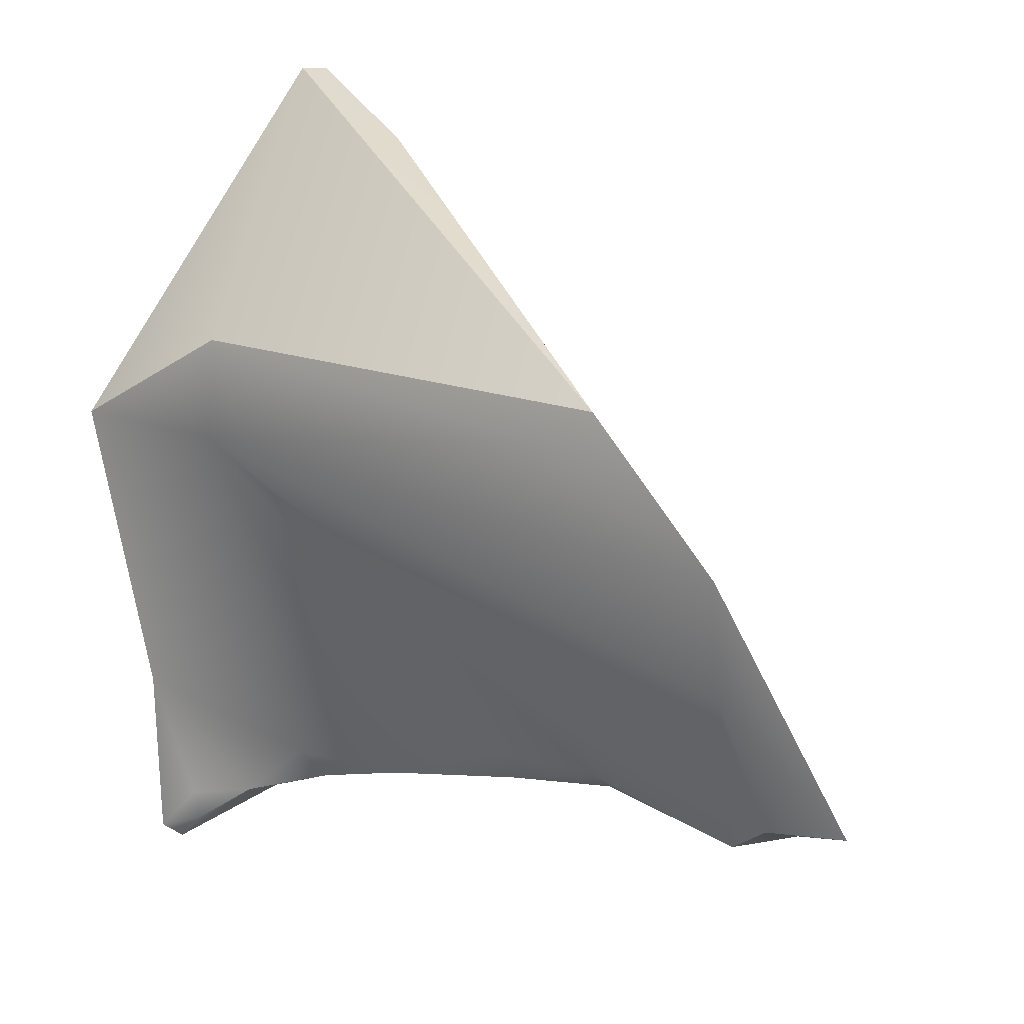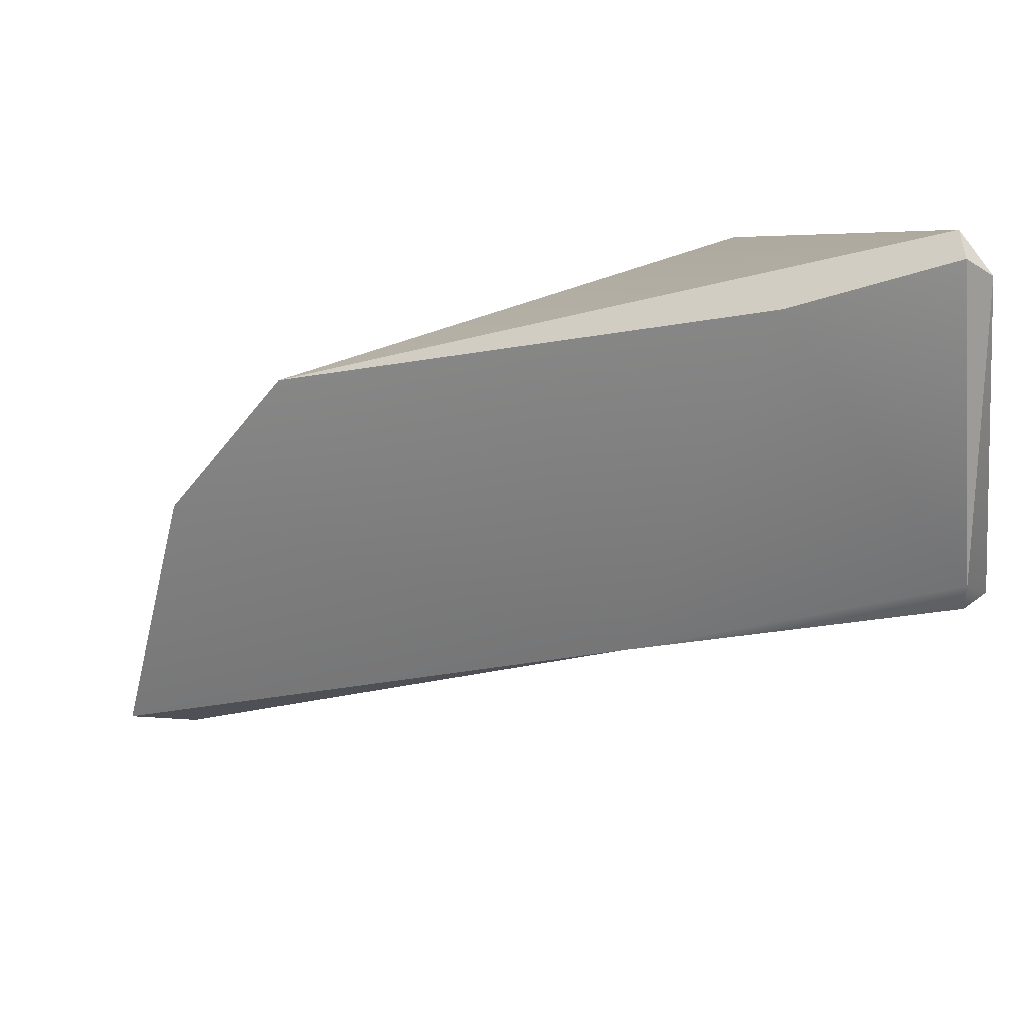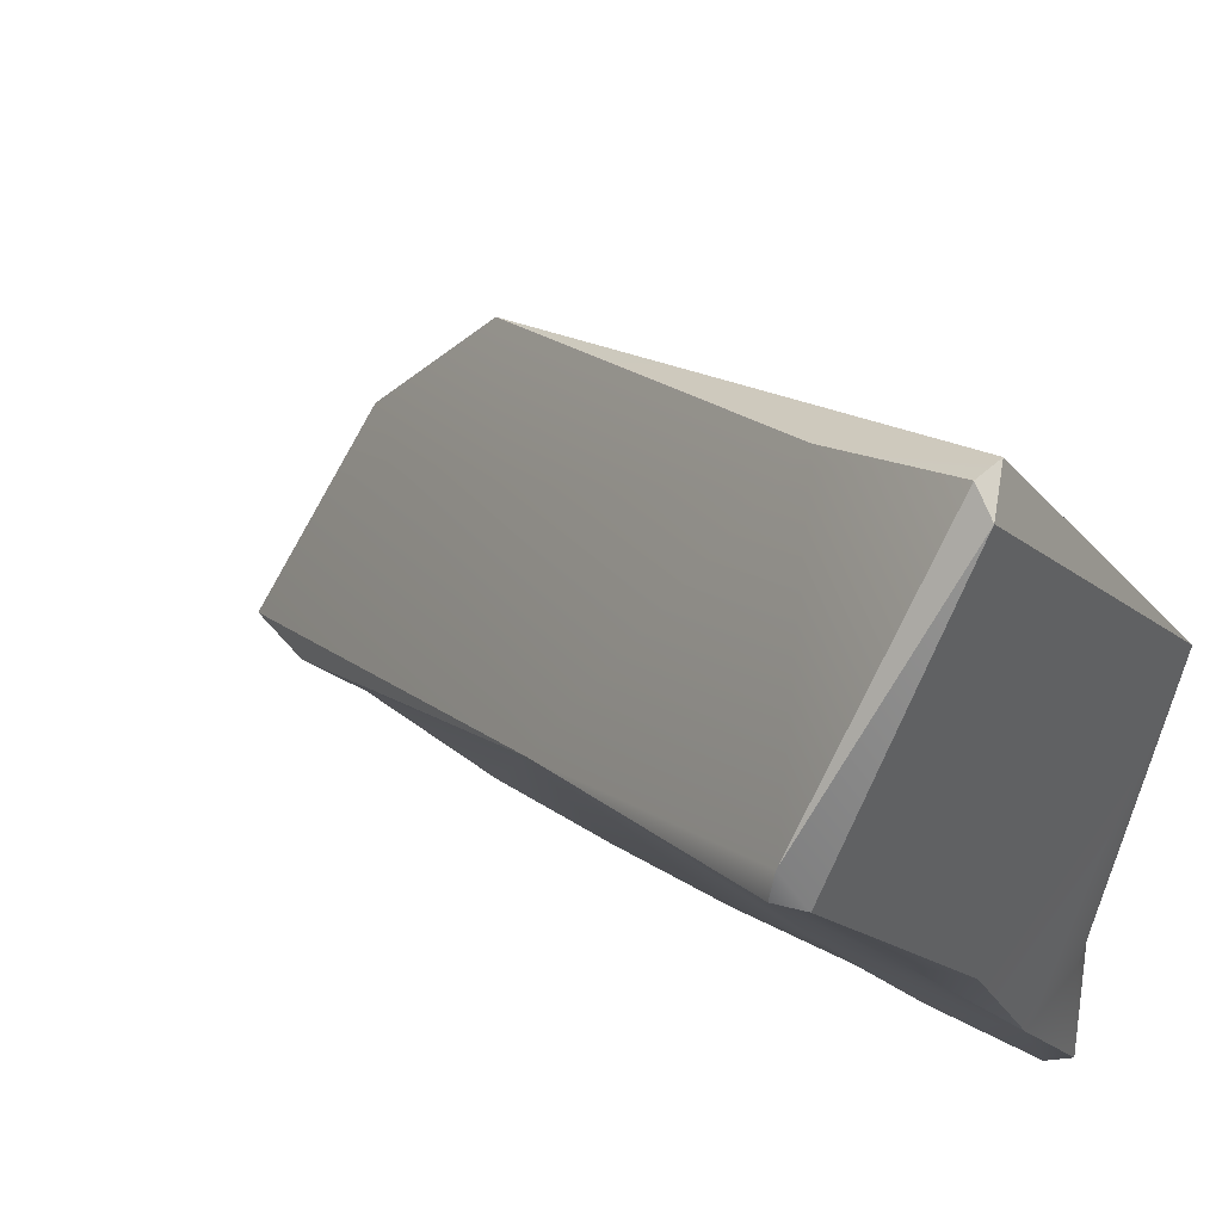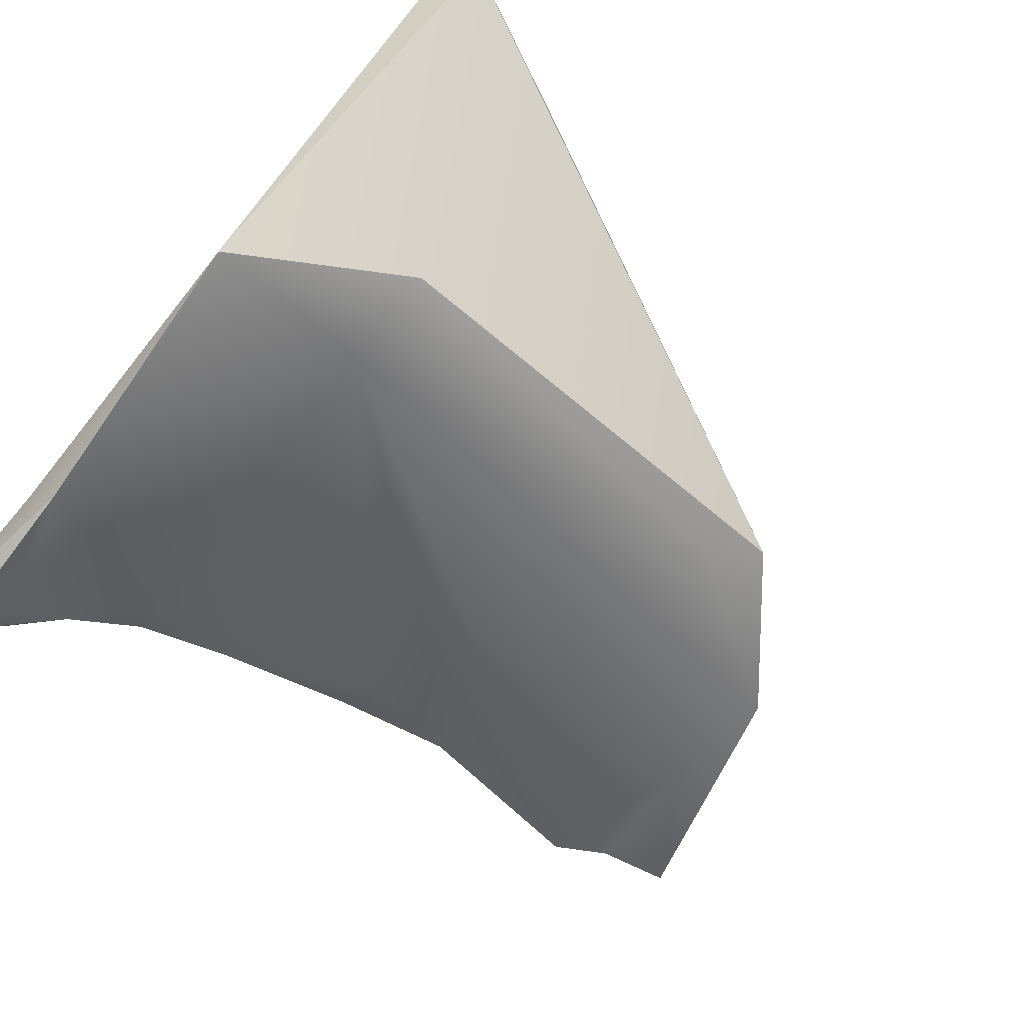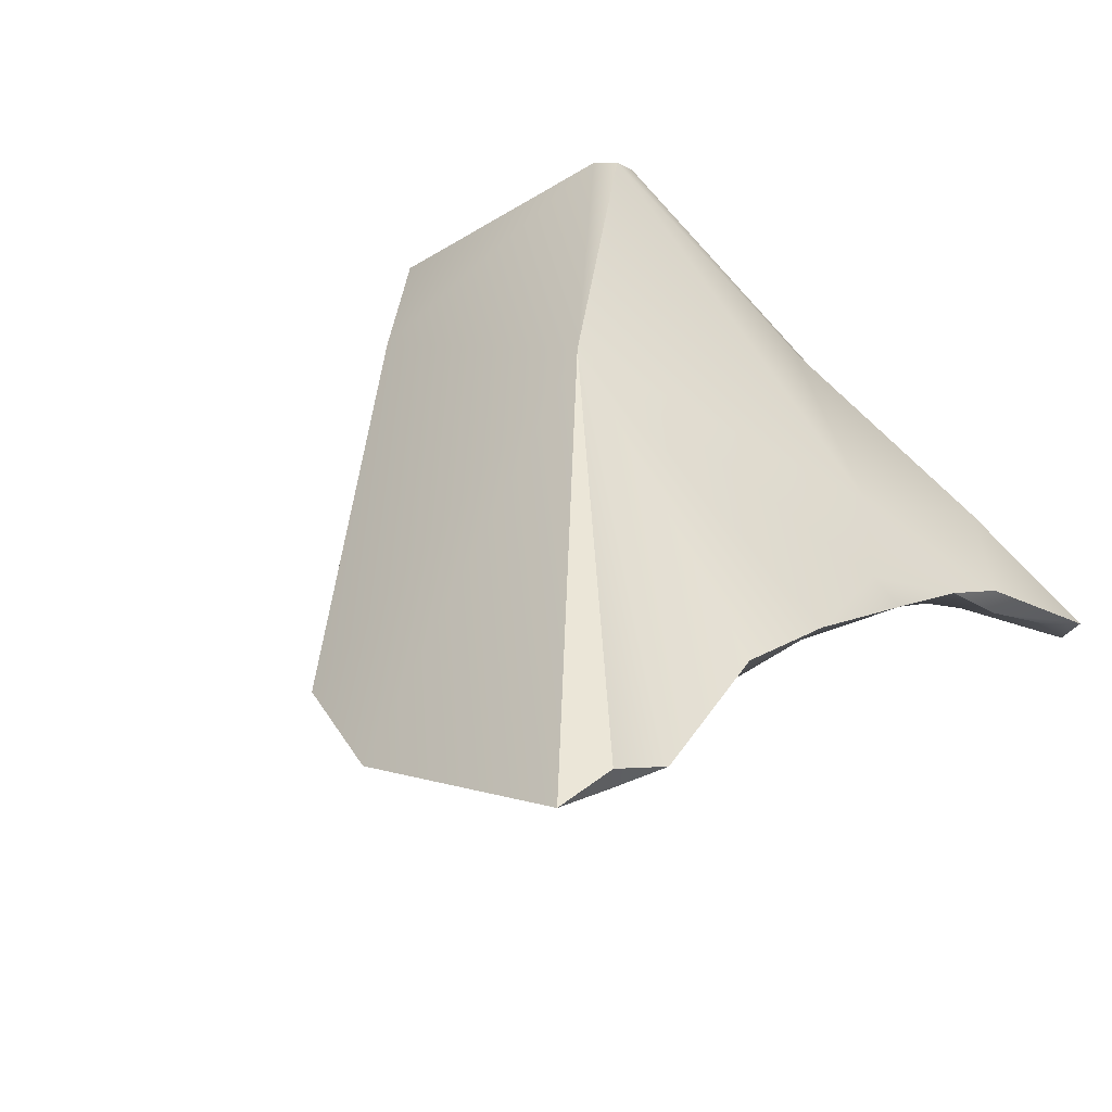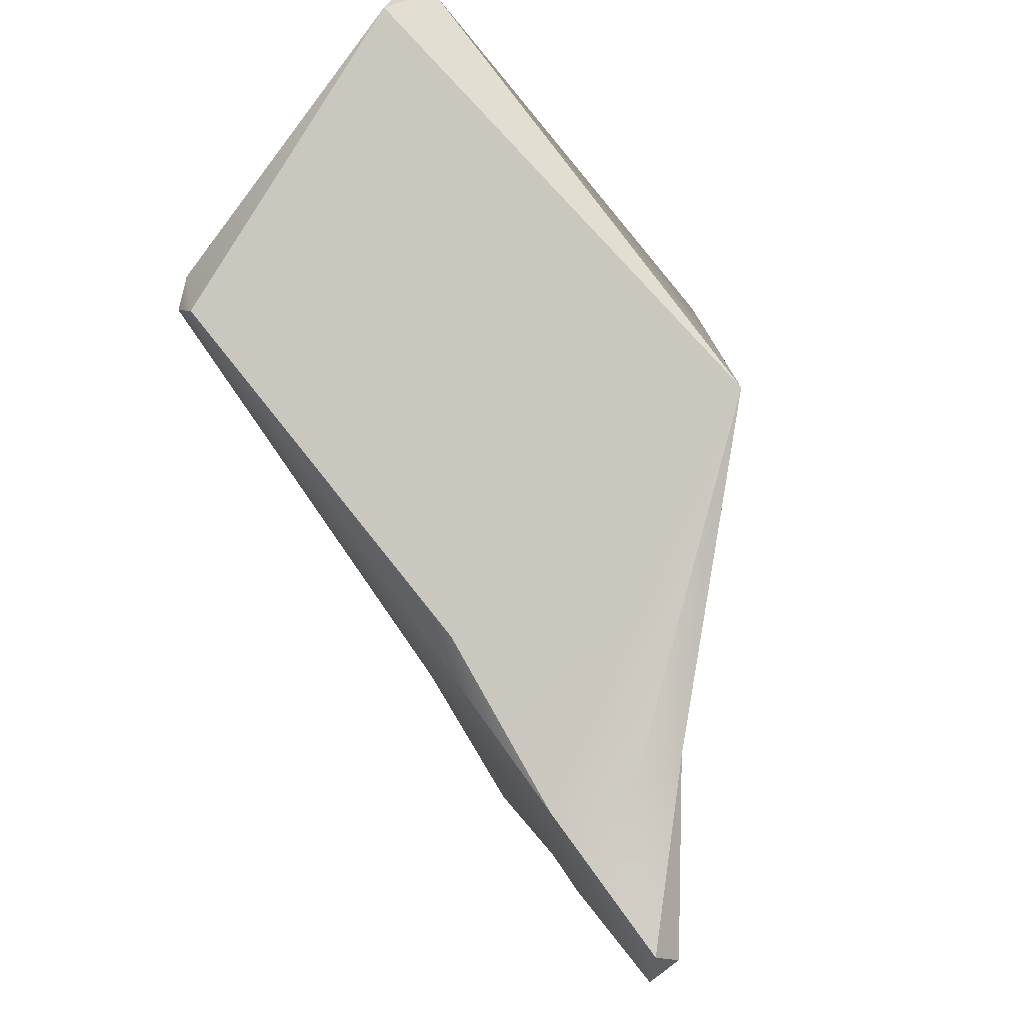
<metadata>
{"format":"obj","ext":"obj","renderer":"f3d","projection":"perspective","resolution":1024,"background":"white","views":[{"elev":13.7,"azim":-129.1,"up":"+Y"},{"elev":57.8,"azim":-6.5,"up":"+Y"},{"elev":44.3,"azim":44.0,"up":"+Y"},{"elev":-75.9,"azim":141.0,"up":"+Z"},{"elev":32.2,"azim":-59.9,"up":"+Z"},{"elev":-4.4,"azim":97.1,"up":"+Y"}]}
</metadata>
<code>
v -3.031 -93.93 1543
v -2.844 -93.98 1543
v -2.811 -93.95 1543
v -2.777 -93.56 1543
v -2.674 -94.04 1543
v -2.81 -93.22 1543
v -2.467 -92.81 1543
v -2.19 -93.94 1543
v -2.166 -94.01 1543
v -1.859 -93.95 1543
v -1.819 -94.06 1543
v -2.318 -92.92 1543
v -1.156 -94.19 1543
v -1.418 -94.12 1543
v -1.132 -94.09 1543
v -1.442 -94.04 1543
v -1.127 -93.88 1543
v -1.589 -93.16 1543
v -0.9783 -94.25 1543
v -0.9623 -94.25 1543
v -0.8082 -94.37 1542
v -0.8078 -94.28 1542
v -0.7239 -94.45 1542
v -0.7239 -94.4 1542
v -0.6467 -94.38 1542
v -0.6537 -94.05 1543
v -0.6566 -93.98 1542
v -0.711 -93.91 1542
v -0.6543 -93.63 1543
v -0.7312 -93.44 1543
v -1.127 -93.05 1542
v -0.6543 -93.03 1542
v -0.6513 -92.82 1544
v -0.7239 -92.81 1544
v -0.7239 -92.72 1544
v -1.134 -92.76 1542
v -1.16 -92.22 1543
v -0.7239 -92.02 1543
v -0.6513 -92.08 1543
v -0.7239 -92.02 1543
v -3.031 -93.93 1543
v -3.031 -93.93 1543
v -3.031 -93.93 1543
v -2.844 -93.98 1543
v -2.844 -93.98 1543
v -2.811 -93.95 1543
v -2.674 -94.04 1543
v -2.674 -94.04 1543
v -2.81 -93.22 1543
v -2.467 -92.81 1543
v -2.467 -92.81 1543
v -2.467 -92.81 1543
v -2.166 -94.01 1543
v -1.819 -94.06 1543
v -1.156 -94.19 1543
v -1.156 -94.19 1543
v -1.418 -94.12 1543
v -1.589 -93.16 1543
v -1.589 -93.16 1543
v -0.9783 -94.25 1543
v -0.9623 -94.25 1543
v -0.7239 -94.45 1542
v -0.7239 -94.45 1542
v -0.7239 -94.4 1542
v -0.7239 -94.4 1542
v -0.6467 -94.38 1542
v -0.6467 -94.38 1542
v -0.6467 -94.38 1542
v -0.6537 -94.05 1543
v -0.6537 -94.05 1543
v -0.711 -93.91 1542
v -0.711 -93.91 1542
v -0.6543 -93.63 1543
v -0.6543 -93.03 1542
v -0.6543 -93.03 1542
v -0.6543 -93.03 1542
v -0.6543 -93.03 1542
v -0.6513 -92.82 1544
v -0.6513 -92.82 1544
v -0.7239 -92.81 1544
v -0.7239 -92.81 1544
v -0.7239 -92.72 1544
v -0.7239 -92.72 1544
v -1.134 -92.76 1542
v -1.16 -92.22 1543
v -0.7239 -92.02 1543
v -0.7239 -92.02 1543
v -0.7239 -92.02 1543
v -0.6513 -92.08 1543
v -0.6513 -92.08 1543
v -0.6513 -92.08 1543
v -0.6513 -92.08 1543
v -0.7239 -92.02 1543
v -0.7239 -92.02 1543
v -0.7239 -92.02 1543
g grp1
f 6 4 1
f 41 2 18
f 3 1 4
f 58 49 42
f 3 4 5
f 44 46 47
f 46 44 43
f 31 4 6
f 45 48 59
f 31 5 4
f 8 5 31
f 48 9 59
f 49 58 7
f 58 37 7
f 6 50 12
f 38 51 85
f 53 8 11
f 5 8 53
f 10 8 31
f 10 11 8
f 9 54 59
f 11 10 14
f 14 10 31
f 31 6 12
f 36 12 50
f 84 52 86
f 36 31 12
f 14 15 13
f 54 57 16
f 55 17 16
f 14 31 15
f 16 59 54
f 55 16 57
f 17 59 16
f 35 37 58
f 84 86 32
f 56 20 19
f 61 13 15
f 60 17 55
f 20 21 23
f 20 23 19
f 61 22 21
f 28 22 61
f 21 24 23
f 24 22 28
f 21 22 24
f 26 60 62
f 63 64 25
f 26 62 66
f 71 67 65
f 15 28 61
f 15 31 28
f 26 17 60
f 27 68 72
f 69 68 27
f 69 27 74
f 72 75 27
f 26 30 17
f 29 69 74
f 30 70 73
f 76 31 36
f 31 76 28
f 17 34 59
f 17 30 34
f 58 80 35
f 33 30 73
f 30 33 34
f 29 74 78
f 81 79 82
f 38 85 40
f 93 37 35
f 74 39 78
f 79 89 82
f 90 77 87
f 94 91 88
f 92 95 83

</code>
